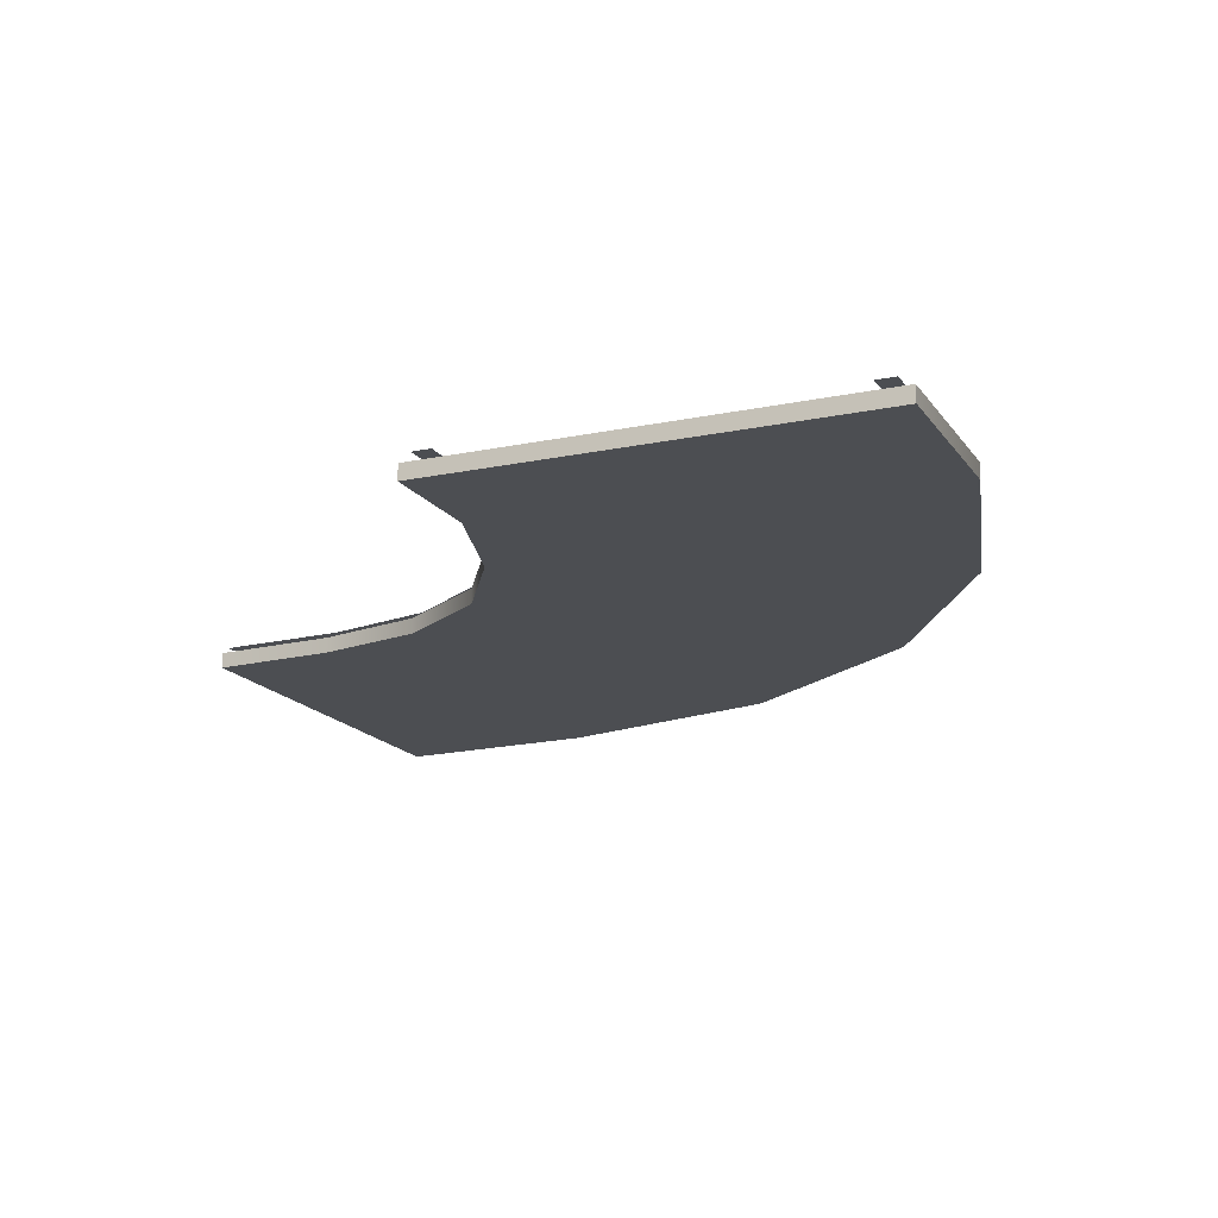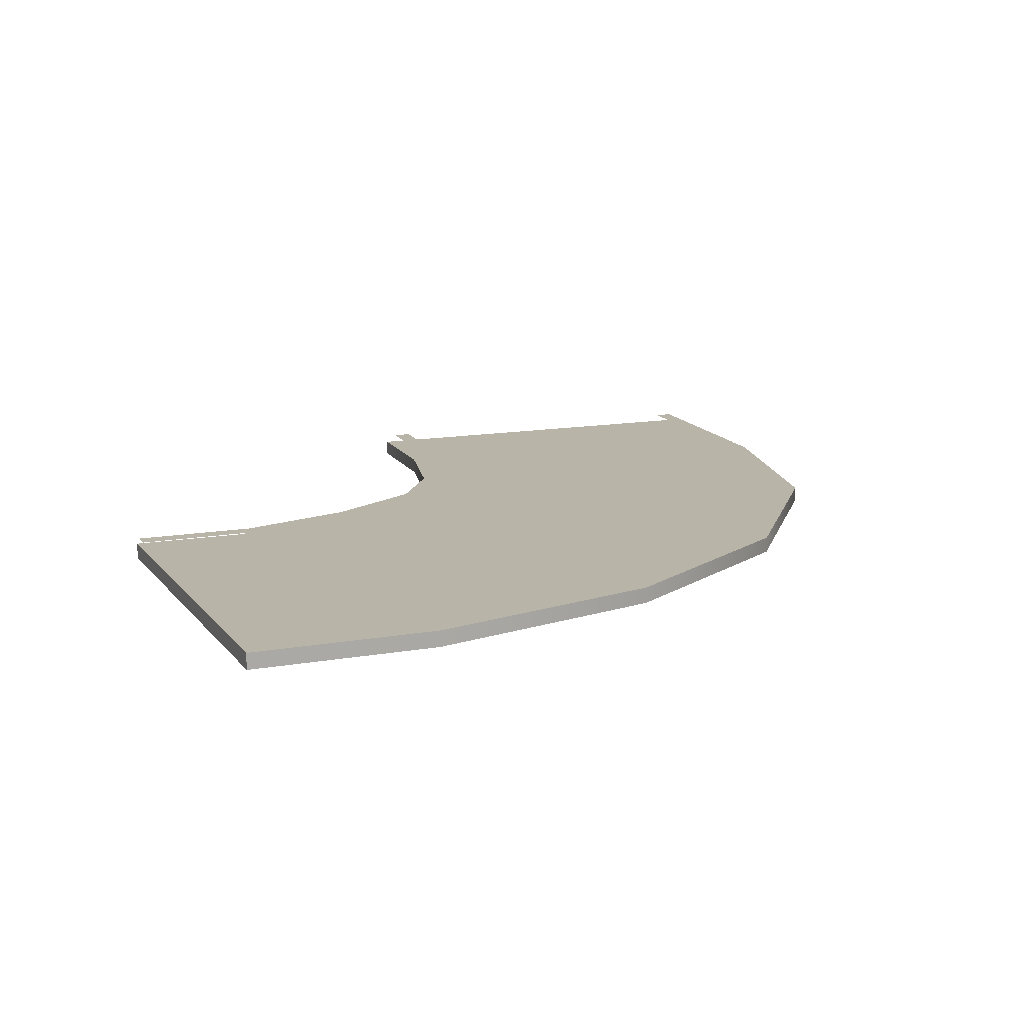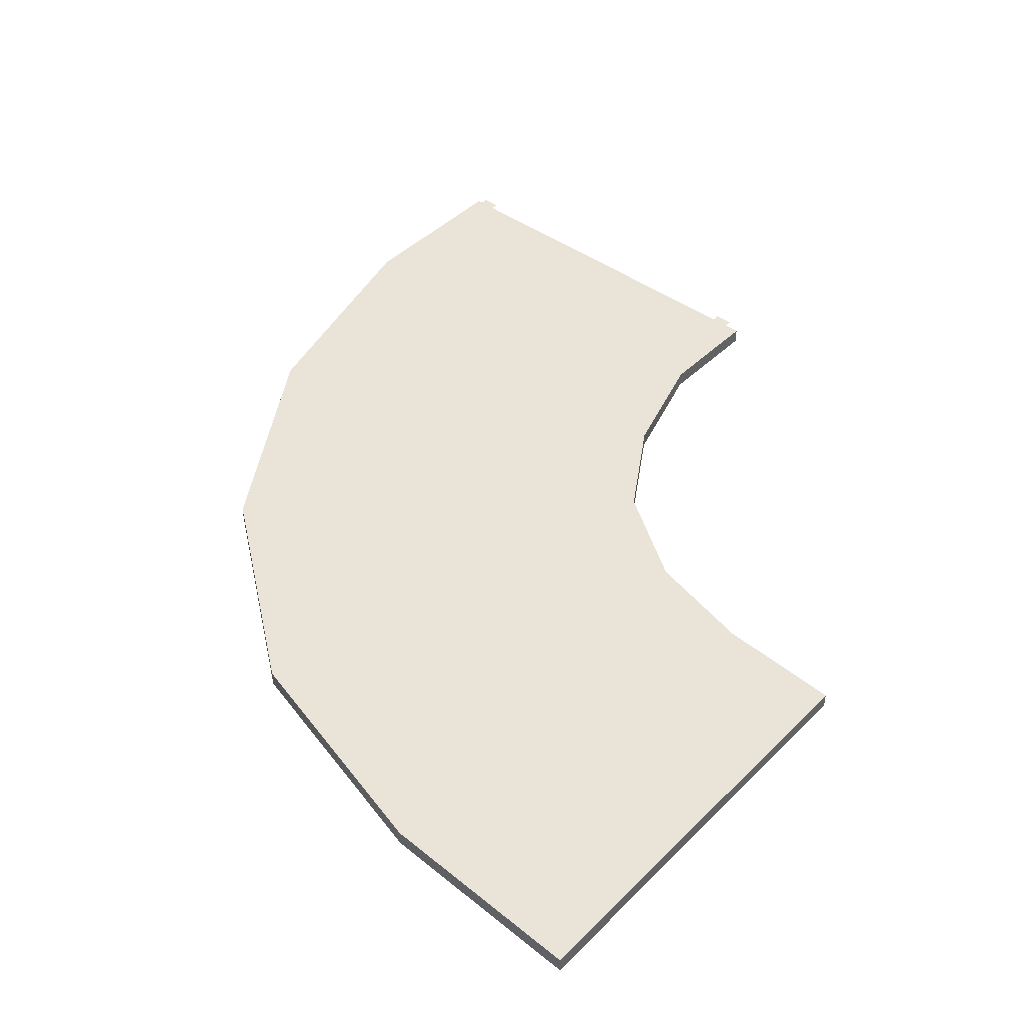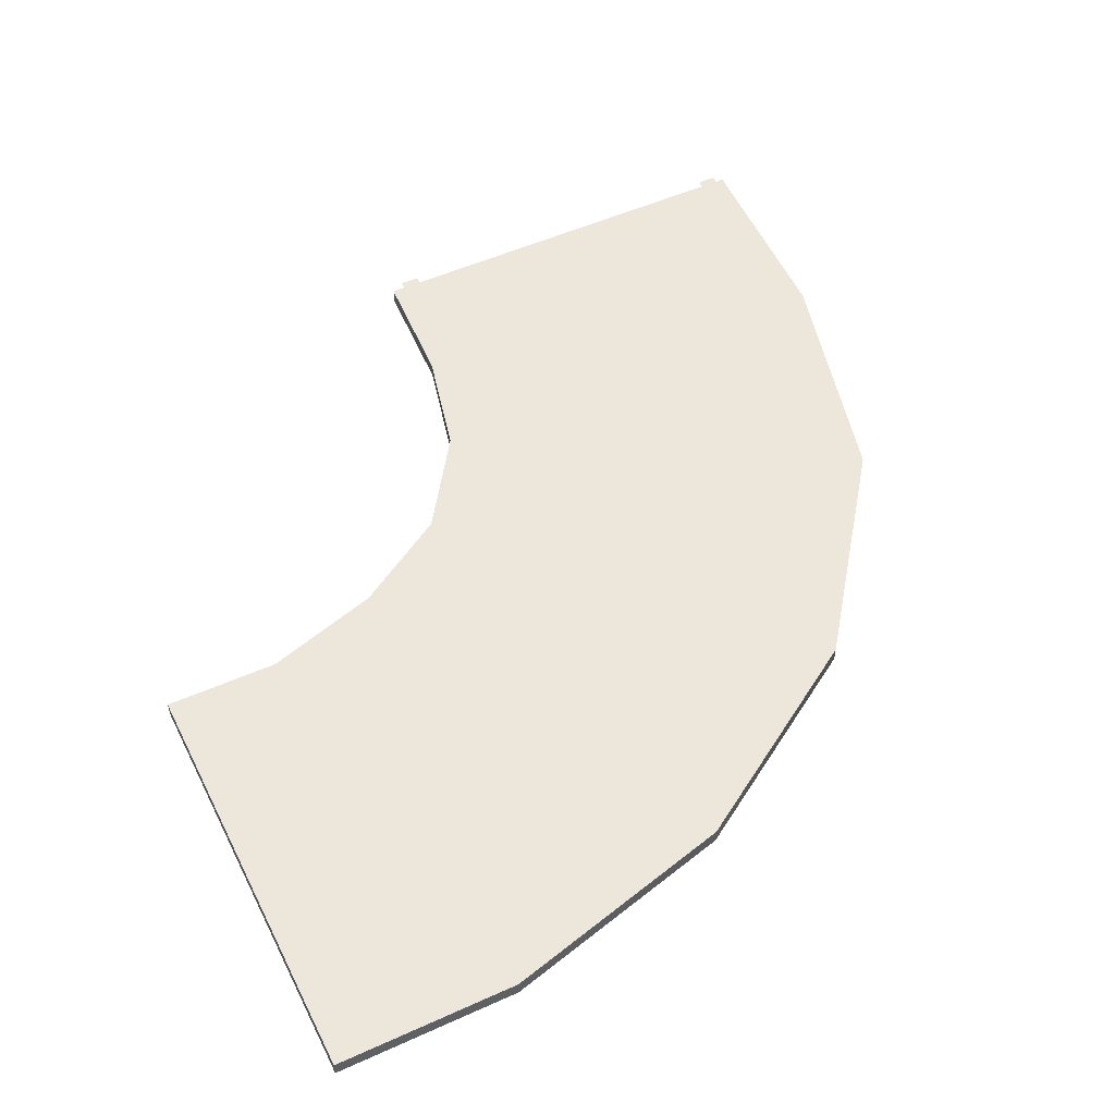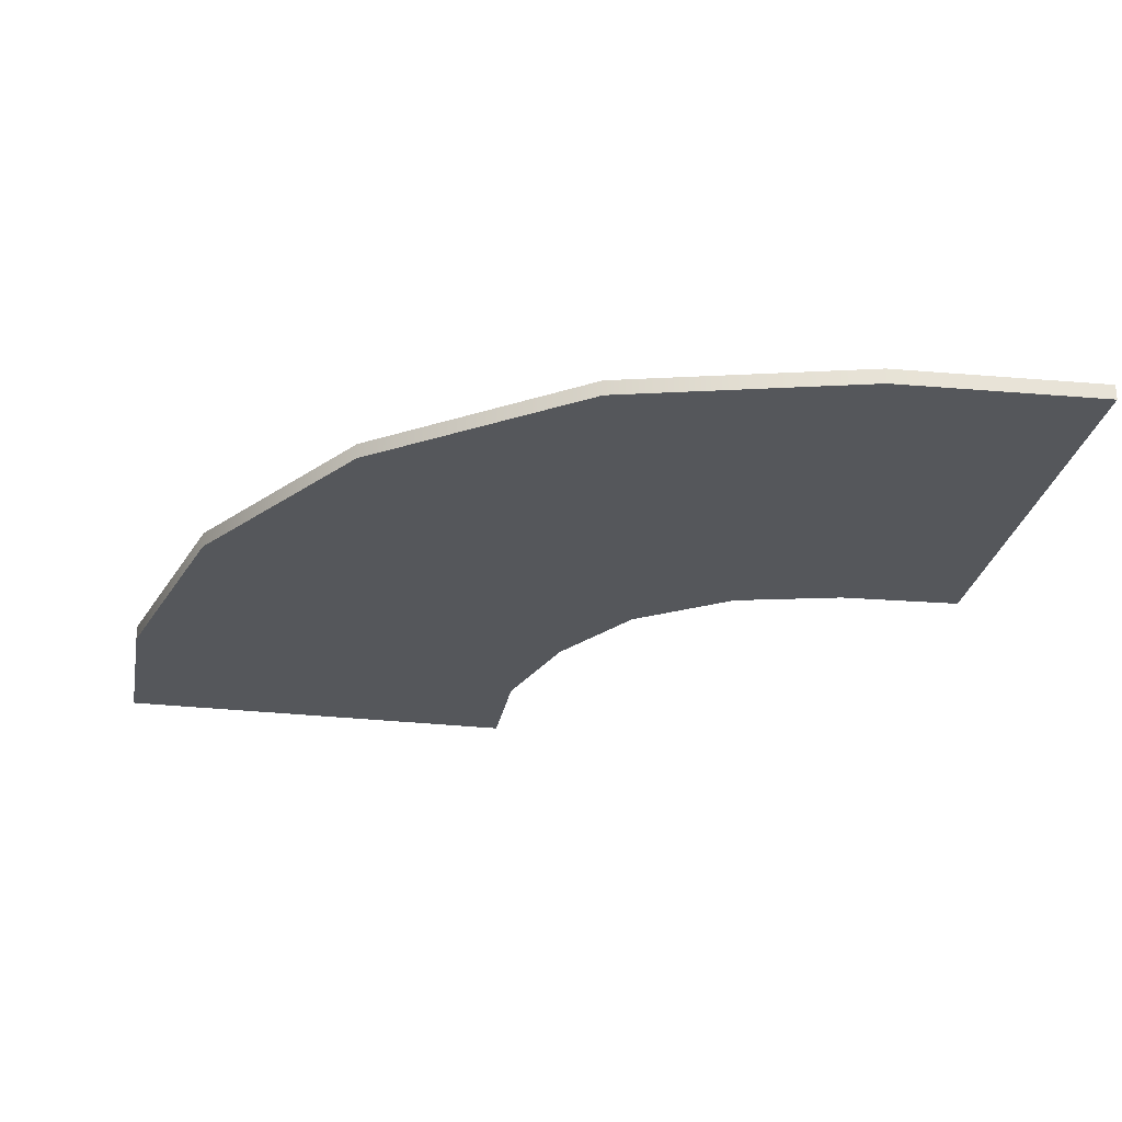
<metadata>
{"format":"obj","ext":"obj","renderer":"f3d","projection":"perspective","resolution":1024,"background":"white","views":[{"elev":-16.7,"azim":113.2,"up":"+Y"},{"elev":13.0,"azim":157.4,"up":"+Y"},{"elev":43.4,"azim":-49.2,"up":"+Y"},{"elev":51.8,"azim":154.0,"up":"+Y"},{"elev":-26.8,"azim":-100.4,"up":"+Y"}]}
</metadata>
<code>
g default
v -400 -7.225 600
v 0 -7.225 200
v -400 7.225 600
v 0 7.225 200
v -800 7.225 600
v 0 7.225 -200
v -800 -7.225 600
v 0 -7.225 -200
v -105.8 7.225 199.3
v -168.4 7.225 -199.9
v -168.4 -7.225 -199.9
v -105.8 -7.225 199.3
v -214.8 7.225 232.5
v -389.8 7.225 -141.6
v -389.8 -7.225 -141.6
v -214.8 -7.225 232.5
v -306 7.225 289.8
v -585.3 7.225 -16.13
v -585.3 -7.225 -16.13
v -306 -7.225 289.8
v -367.3 7.225 380.1
v -729.3 7.225 175.4
v -729.3 -7.225 175.4
v -367.3 -7.225 380.1
v -392.7 7.225 483
v -790 7.225 402.3
v -790 -7.225 402.3
v -392.7 -7.225 483
v -410.4 14.74 600.2
v 0 14.74 189.6
v -428 14.74 600.1
v -0 14.74 172
v -770.3 14.74 599.8
v -0 14.74 -170.3
v -787.9 14.74 599.8
v -0 14.74 -187.9
v -163.6 14.74 -187
v -159.6 14.74 -169.8
v -381.1 14.74 -129.7
v -373.4 14.74 -113.8
v -573.3 14.74 -8.444
v -560.5 14.74 3.66
v -714 14.74 176.6
v -697.4 14.74 182.4
v -773.9 14.74 402.8
v -756.3 14.74 402.8
v -114.7 14.74 172.4
v -111.1 14.74 189.6
v -225.6 14.74 207.8
v -218.7 14.74 224
v -324.4 14.74 268.2
v -313.2 14.74 281.8
v -393 14.74 367.7
v -377.1 14.74 375.3
v -420.7 14.74 474.8
v -403.8 14.74 479.4
g RoadTurn90Small
f 1 28 25 3
f 3 25 26 5
f 5 26 27 7
f 7 27 28 1
f 2 8 6 4
f 7 1 3 5
f 9 4 6 10
f 11 10 6 8
f 12 11 8 2
f 9 12 2 4
f 13 9 10 14
f 15 14 10 11
f 16 15 11 12
f 13 16 12 9
f 17 13 14 18
f 19 18 14 15
f 20 19 15 16
f 17 20 16 13
f 21 17 18 22
f 23 22 18 19
f 24 23 19 20
f 21 24 20 17
f 25 21 22 26
f 27 26 22 23
f 28 27 23 24
f 25 28 24 21
f 48 30 32 47
f 38 34 36 37
f 40 38 37 39
f 42 40 39 41
f 44 42 41 43
f 46 44 43 45
f 33 46 45 35
f 50 48 47 49
f 52 50 49 51
f 54 52 51 53
f 56 54 53 55
f 29 56 55 31

</code>
